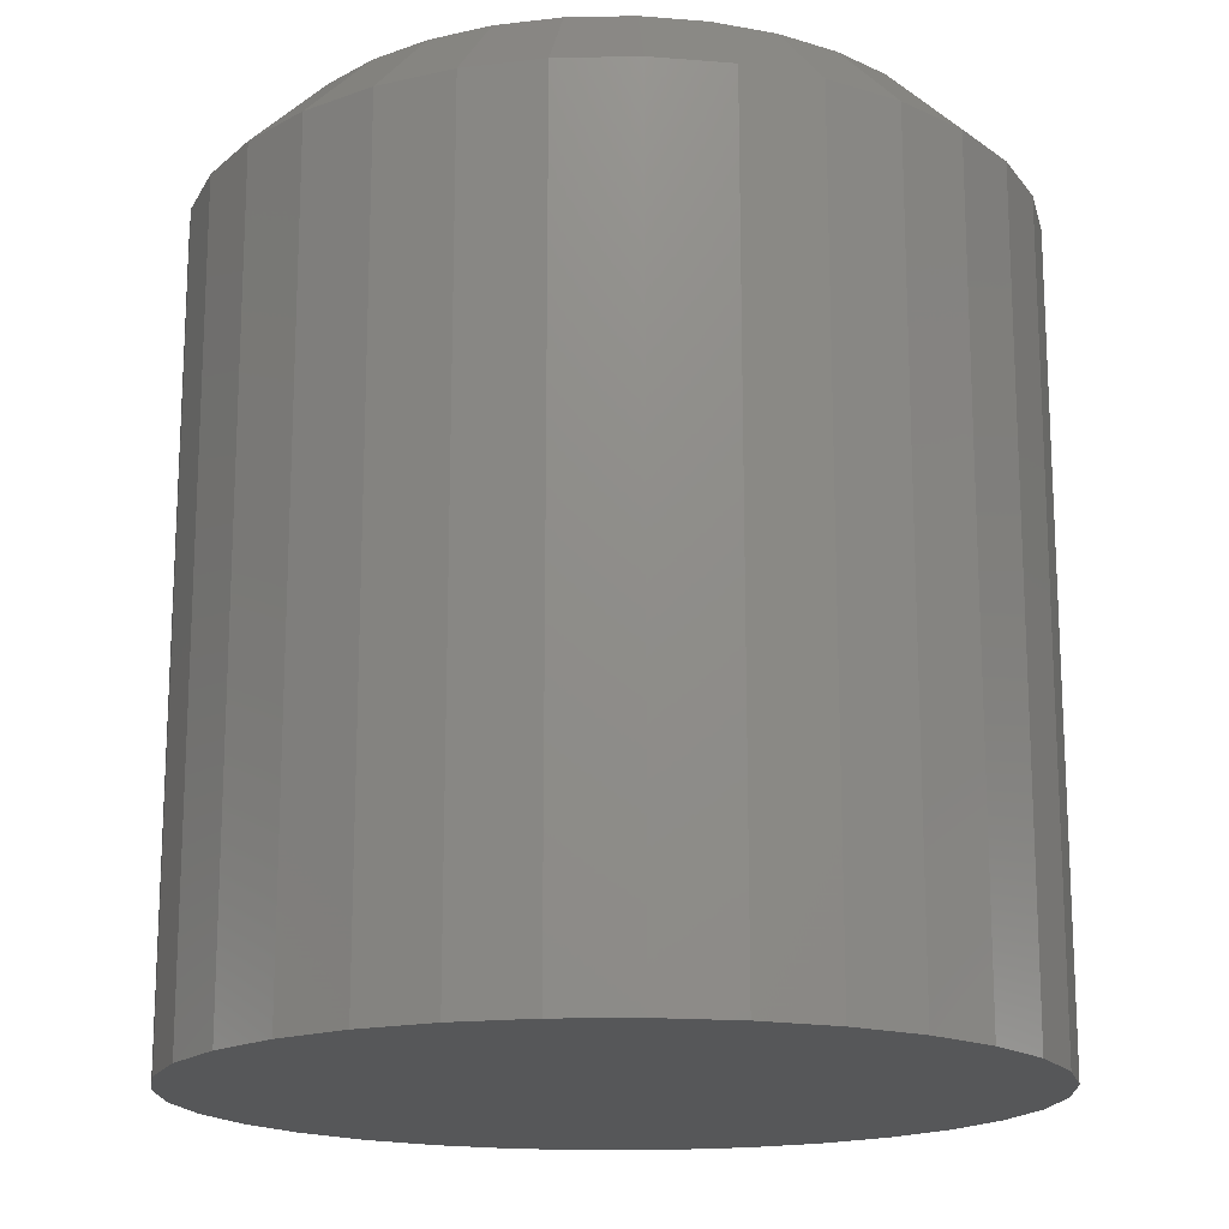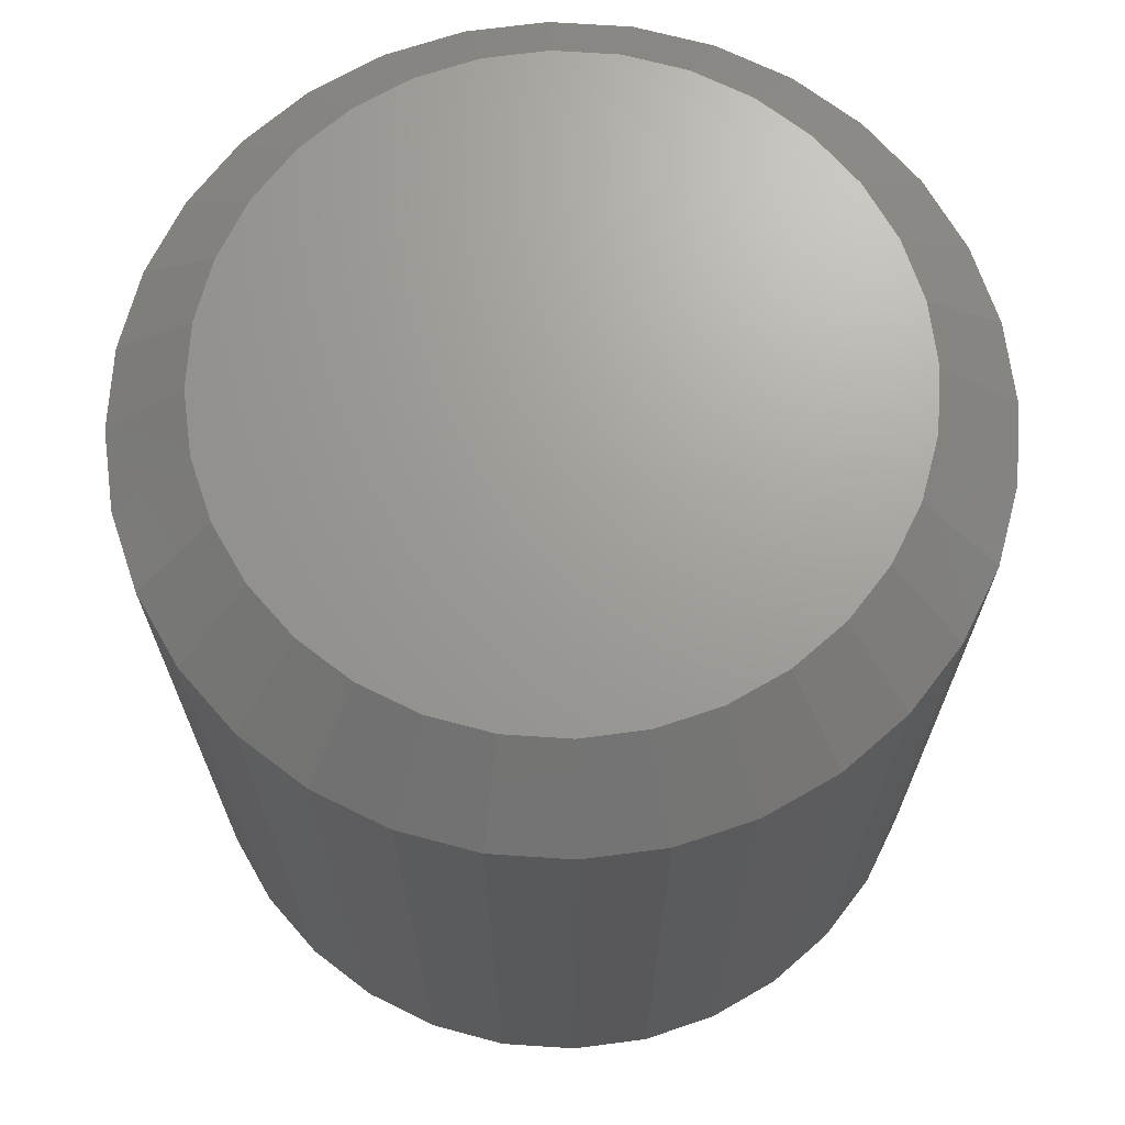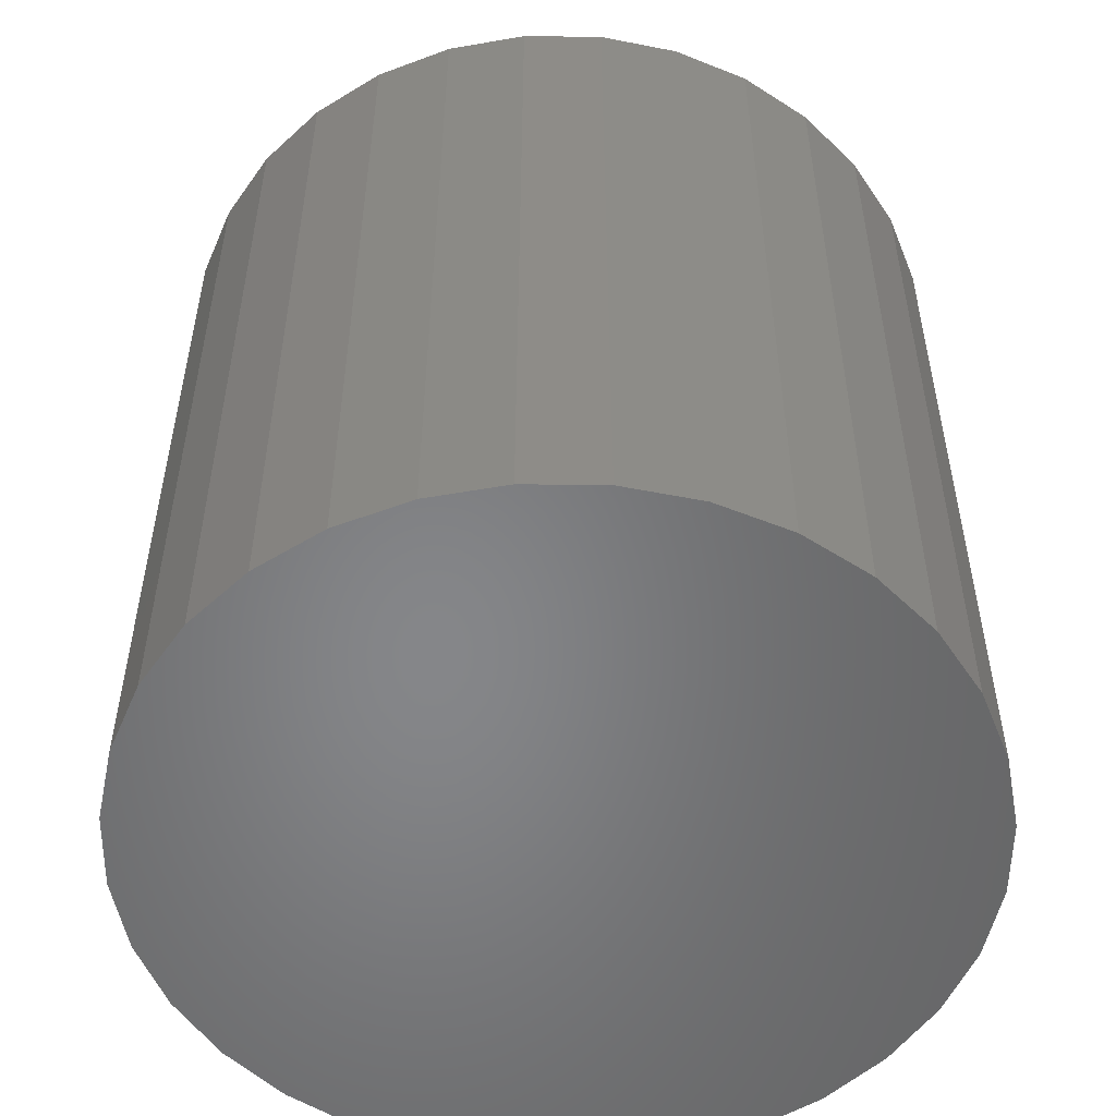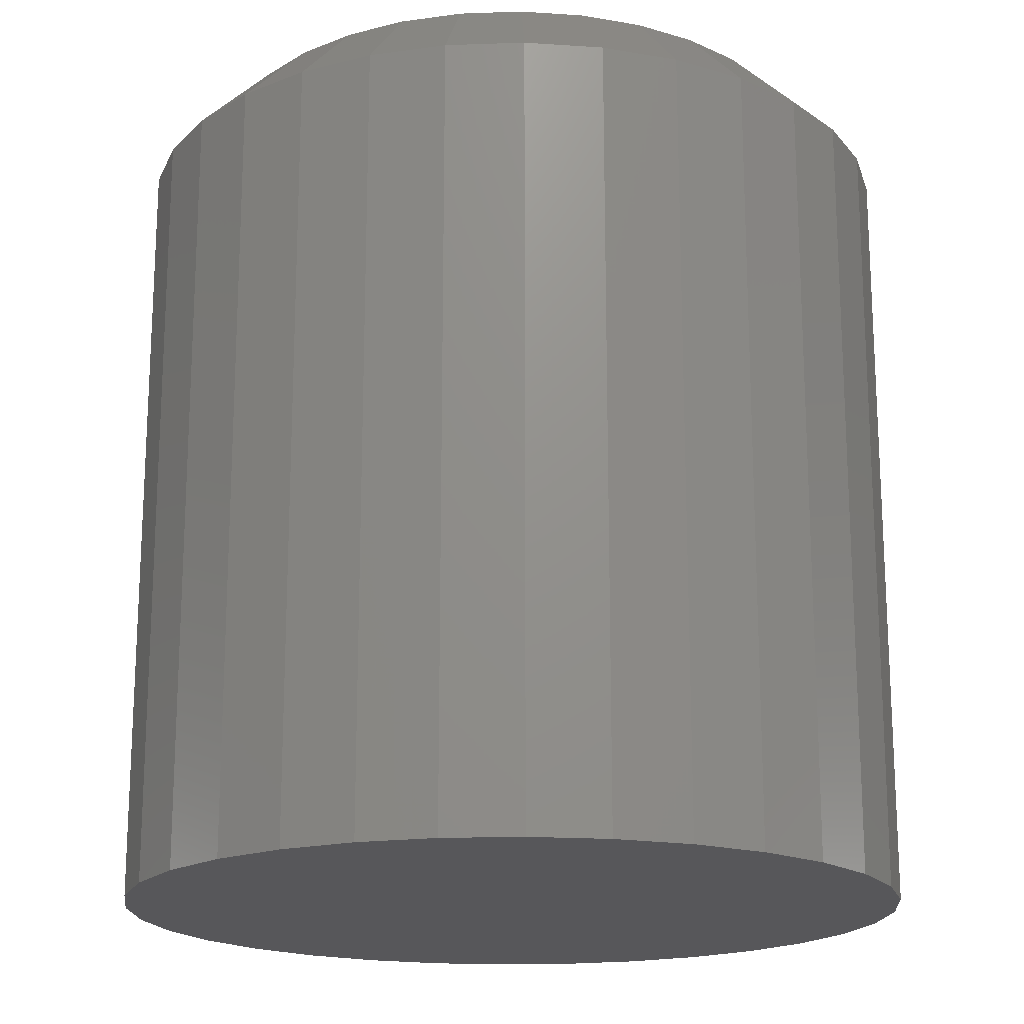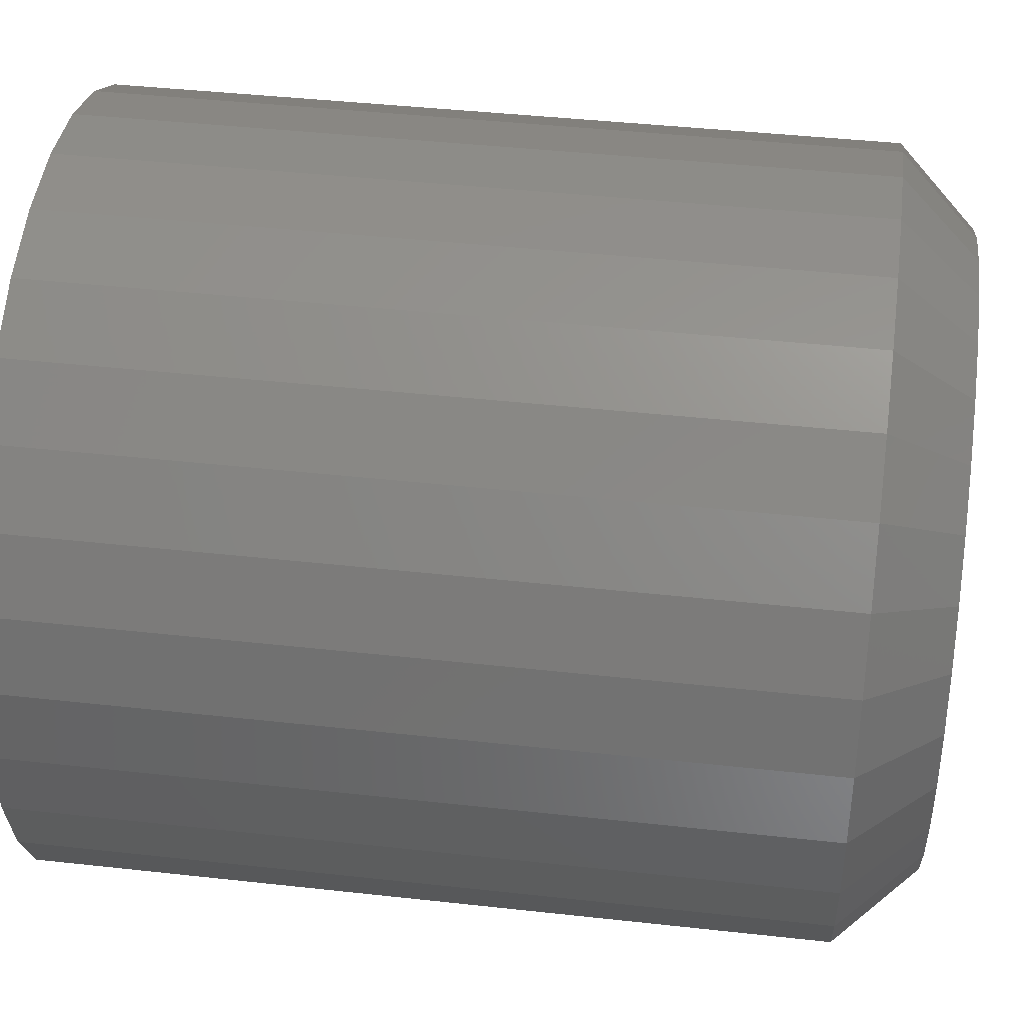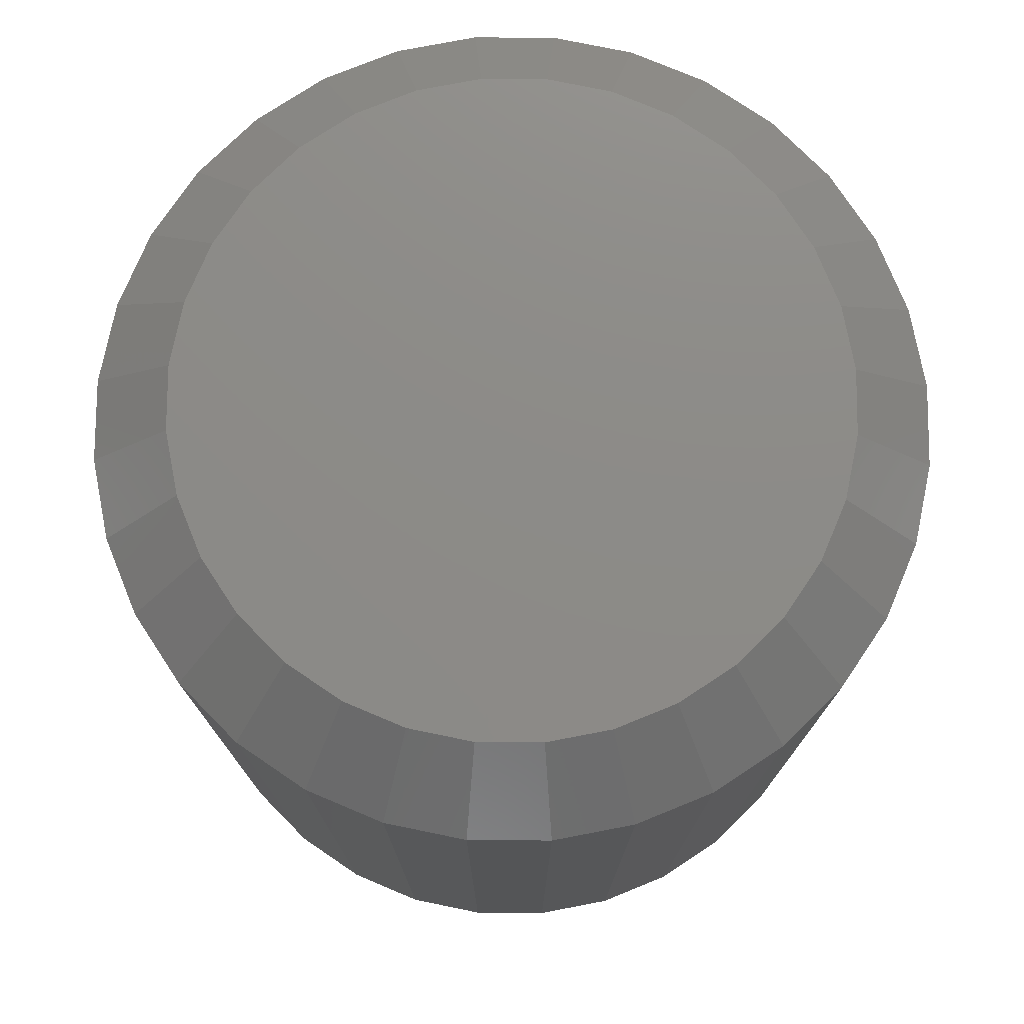
<metadata>
{"format":"stl","ext":"stl","renderer":"f3d","projection":"perspective","resolution":1024,"background":"white","views":[{"elev":-17.0,"azim":-71.0,"up":"+Y"},{"elev":68.9,"azim":-80.6,"up":"+Y"},{"elev":-53.2,"azim":173.7,"up":"+Y"},{"elev":-18.2,"azim":99.5,"up":"+Y"},{"elev":42.1,"azim":97.6,"up":"+Z"},{"elev":76.2,"azim":28.5,"up":"+Y"}]}
</metadata>
<code>
# stl→obj: 96 verts, 188 faces
v -0.01096 5.463e-18 0.6687
v -0.005025 5.793e-18 0.6705
v 0.001151 6.135e-18 0.6711
v 0.007328 6.478e-18 0.6705
v 0.01327 6.808e-18 0.6687
v -0.01644 5.159e-18 0.6658
v 0.01874 7.112e-18 0.6658
v -0.02124 4.893e-18 0.6619
v 0.02354 7.378e-18 0.6619
v -0.02517 4.674e-18 0.6571
v 0.02748 7.597e-18 0.6571
v -0.0281 4.512e-18 0.6516
v 0.0304 7.759e-18 0.6516
v -0.0299 4.412e-18 0.6457
v 0.0322 7.859e-18 0.6457
v 0.0304 7.759e-18 0.6274
v -0.0281 4.512e-18 0.6274
v 0.0322 7.859e-18 0.6333
v -0.02517 4.674e-18 0.6219
v 0.02748 7.597e-18 0.6219
v -0.02124 4.893e-18 0.6171
v 0.02354 7.378e-18 0.6171
v -0.01644 5.159e-18 0.6131
v 0.01874 7.112e-18 0.6131
v -0.01096 5.463e-18 0.6102
v 0.01327 6.808e-18 0.6102
v -0.005025 5.793e-18 0.6084
v 0.001151 6.135e-18 0.6078
v 0.007328 6.478e-18 0.6084
v -0.0299 4.412e-18 0.6333
v -0.03051 4.378e-18 0.6395
v 0.03281 7.893e-18 0.6395
v 0.04063 -0.007812 0.6395
v 0.04063 -0.08594 0.6395
v 0.03987 -0.007812 0.6318
v 0.03987 -0.08594 0.6318
v 0.03762 -0.007812 0.6244
v 0.03762 -0.08594 0.6244
v 0.03397 -0.007812 0.6175
v 0.03397 -0.08594 0.6175
v 0.02906 -0.007812 0.6116
v 0.02906 -0.08594 0.6116
v 0.02308 -0.007812 0.6067
v 0.02308 -0.08594 0.6067
v 0.01626 -0.007812 0.603
v 0.01626 -0.08594 0.603
v 0.008852 -0.007812 0.6008
v 0.008852 -0.08594 0.6008
v 0.001151 -0.007812 0.6
v 0.001151 -0.08594 0.6
v -0.00655 -0.007812 0.6008
v -0.00655 -0.08594 0.6008
v -0.01395 -0.007812 0.603
v -0.01395 -0.08594 0.603
v -0.02078 -0.007812 0.6067
v -0.02078 -0.08594 0.6067
v -0.02676 -0.007812 0.6116
v -0.02676 -0.08594 0.6116
v -0.03167 -0.007812 0.6175
v -0.03167 -0.08594 0.6175
v -0.03532 -0.007812 0.6244
v -0.03532 -0.08594 0.6244
v -0.03756 -0.007812 0.6318
v -0.03756 -0.08594 0.6318
v -0.03832 -0.007812 0.6395
v -0.03832 -0.08594 0.6395
v -0.03756 -0.007812 0.6472
v -0.03756 -0.08594 0.6472
v -0.03532 -0.007812 0.6546
v -0.03532 -0.08594 0.6546
v -0.03167 -0.007812 0.6614
v -0.03167 -0.08594 0.6614
v -0.02676 -0.007812 0.6674
v -0.02676 -0.08594 0.6674
v -0.02078 -0.007812 0.6723
v -0.02078 -0.08594 0.6723
v -0.01395 -0.007812 0.6759
v -0.01395 -0.08594 0.6759
v -0.00655 -0.007812 0.6782
v -0.00655 -0.08594 0.6782
v 0.001151 -0.007812 0.6789
v 0.001151 -0.08594 0.6789
v 0.008852 -0.007812 0.6782
v 0.008852 -0.08594 0.6782
v 0.01626 -0.007812 0.6759
v 0.01626 -0.08594 0.6759
v 0.02308 -0.007812 0.6723
v 0.02308 -0.08594 0.6723
v 0.02906 -0.007812 0.6674
v 0.02906 -0.08594 0.6674
v 0.03397 -0.007812 0.6614
v 0.03397 -0.08594 0.6614
v 0.03762 -0.007812 0.6546
v 0.03762 -0.08594 0.6546
v 0.03987 -0.007812 0.6472
v 0.03987 -0.08594 0.6472
f 1 2 3
f 1 3 4
f 5 1 4
f 6 1 5
f 7 6 5
f 8 6 7
f 9 8 7
f 10 8 9
f 11 10 9
f 12 10 11
f 13 12 11
f 14 12 13
f 15 14 13
f 16 17 18
f 19 17 16
f 20 19 16
f 21 19 20
f 22 21 20
f 23 21 22
f 24 23 22
f 25 23 24
f 26 25 24
f 27 25 26
f 28 27 26
f 29 28 26
f 17 30 18
f 18 30 31
f 18 31 32
f 32 31 14
f 32 14 15
f 33 34 35
f 35 34 36
f 35 36 37
f 37 36 38
f 37 38 39
f 39 38 40
f 39 40 41
f 41 40 42
f 41 42 43
f 43 42 44
f 43 44 45
f 45 44 46
f 45 46 47
f 47 46 48
f 47 48 49
f 49 48 50
f 49 50 51
f 51 50 52
f 51 52 53
f 53 52 54
f 53 54 55
f 55 54 56
f 55 56 57
f 57 56 58
f 57 58 59
f 59 58 60
f 59 60 61
f 61 60 62
f 61 62 63
f 63 62 64
f 63 64 65
f 65 64 66
f 65 66 67
f 67 66 68
f 67 68 69
f 69 68 70
f 69 70 71
f 71 70 72
f 71 72 73
f 73 72 74
f 73 74 75
f 75 74 76
f 75 76 77
f 77 76 78
f 77 78 79
f 79 78 80
f 79 80 81
f 81 80 82
f 81 82 83
f 83 82 84
f 83 84 85
f 85 84 86
f 85 86 87
f 87 86 88
f 87 88 89
f 89 88 90
f 89 90 91
f 91 90 92
f 91 92 93
f 93 92 94
f 93 94 95
f 95 94 96
f 95 96 33
f 33 96 34
f 31 63 65
f 31 30 63
f 33 18 32
f 33 35 18
f 17 61 63
f 17 63 30
f 19 57 59
f 59 61 19
f 19 61 17
f 25 53 55
f 25 55 23
f 55 21 23
f 27 49 51
f 51 53 27
f 27 53 25
f 26 45 47
f 26 47 29
f 47 28 29
f 24 41 43
f 43 45 24
f 24 45 26
f 16 37 39
f 16 39 20
f 39 22 20
f 35 37 18
f 18 37 16
f 57 19 21
f 21 55 57
f 49 27 28
f 28 47 49
f 41 24 22
f 22 39 41
f 32 95 33
f 32 15 95
f 65 14 31
f 65 67 14
f 13 93 95
f 13 95 15
f 11 89 91
f 91 93 11
f 11 93 13
f 5 85 87
f 5 87 7
f 87 9 7
f 4 81 83
f 83 85 4
f 4 85 5
f 1 77 79
f 1 79 2
f 79 3 2
f 6 73 75
f 75 77 6
f 6 77 1
f 12 69 71
f 12 71 10
f 71 8 10
f 67 69 14
f 14 69 12
f 89 11 9
f 9 87 89
f 81 4 3
f 3 79 81
f 73 6 8
f 8 71 73
f 82 80 78
f 84 82 78
f 84 78 86
f 86 78 76
f 86 76 88
f 88 76 74
f 88 74 90
f 90 74 72
f 90 72 92
f 92 72 70
f 92 70 94
f 94 70 68
f 94 68 96
f 36 62 38
f 38 62 60
f 38 60 40
f 40 60 58
f 40 58 42
f 42 58 56
f 42 56 44
f 44 56 54
f 44 54 46
f 46 54 52
f 46 52 50
f 46 50 48
f 96 68 34
f 34 68 66
f 34 66 36
f 36 66 64
f 36 64 62

</code>
